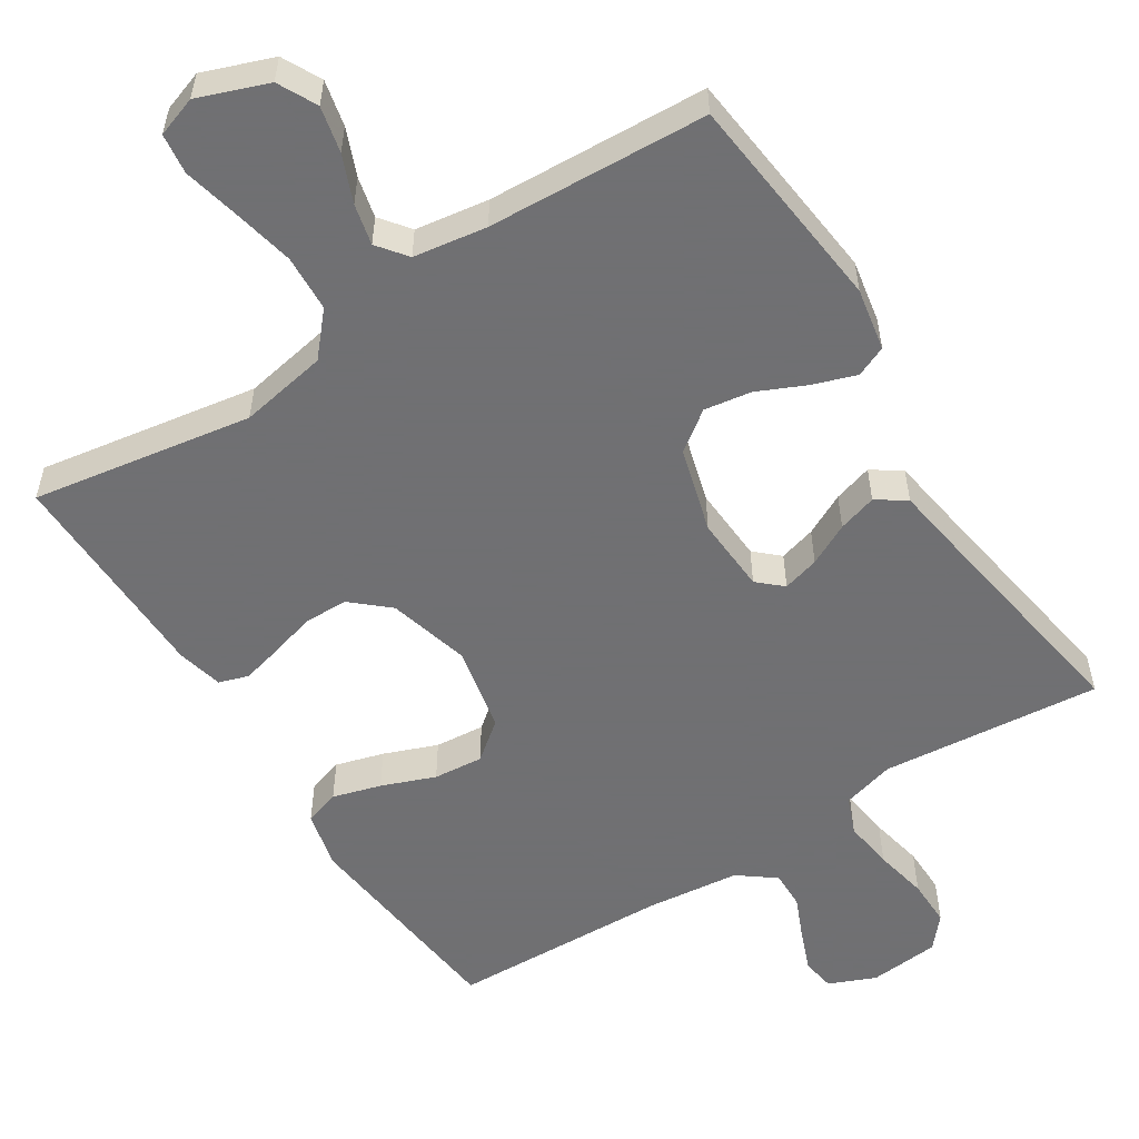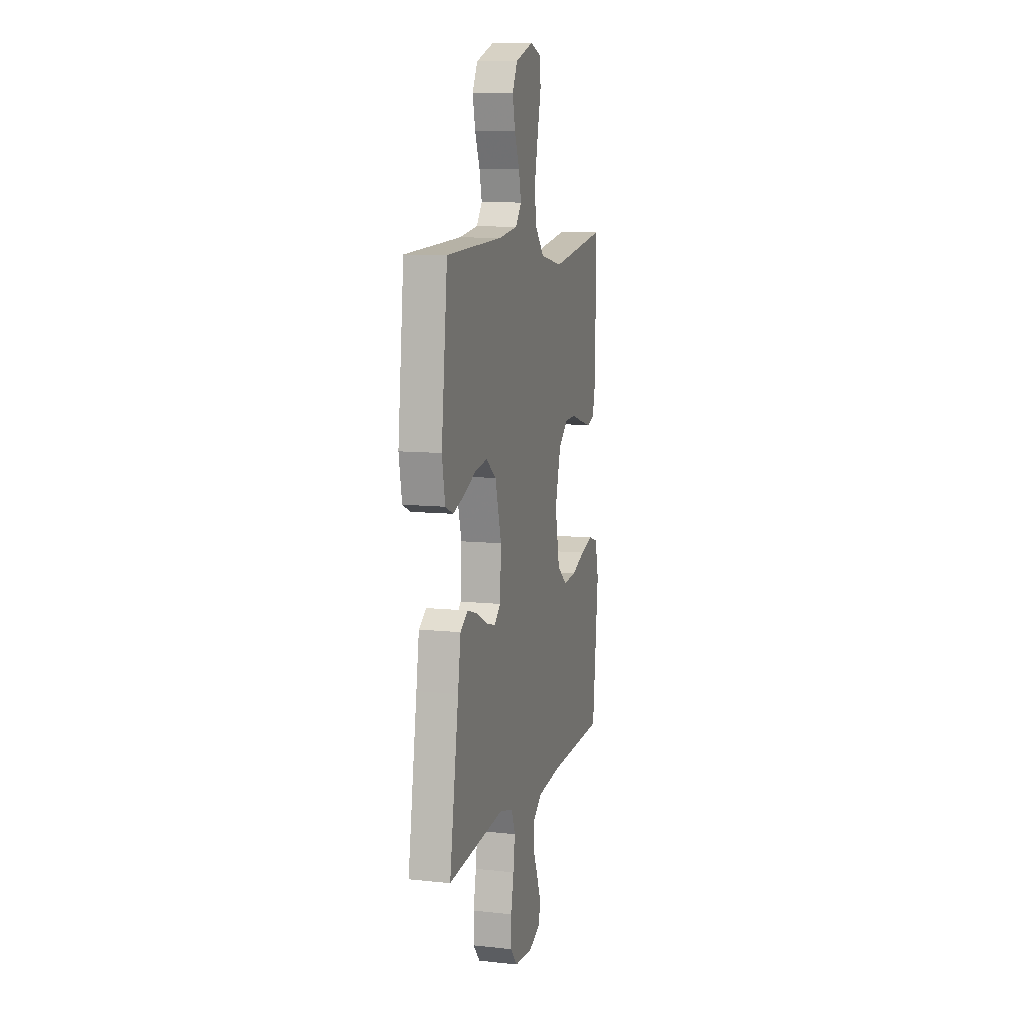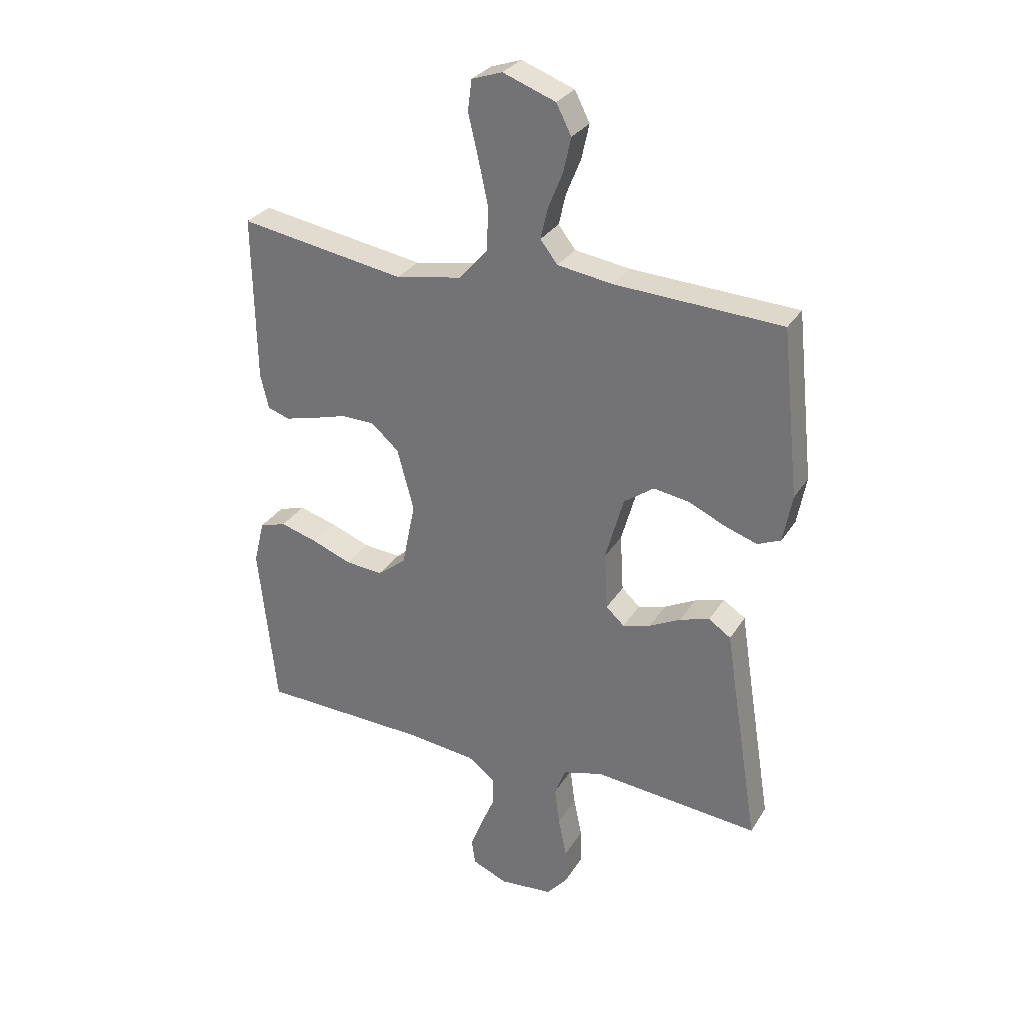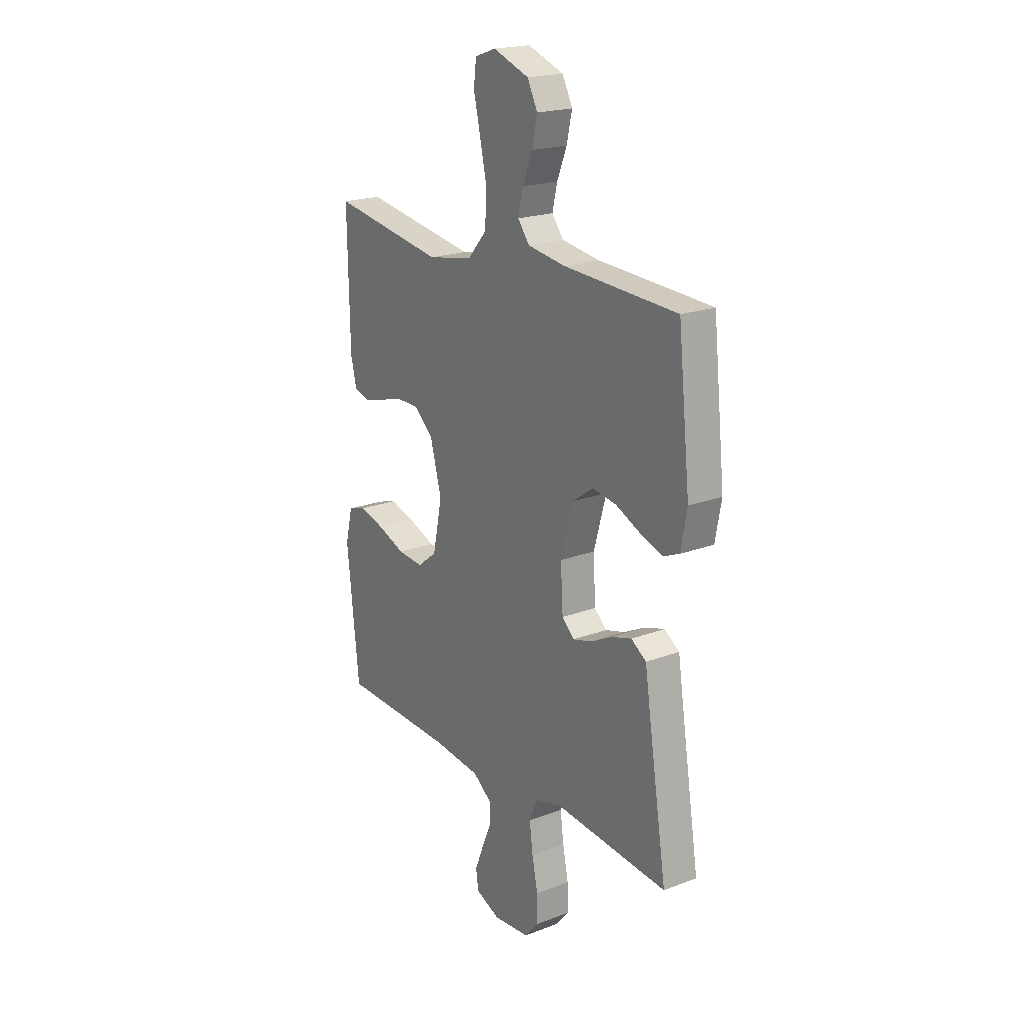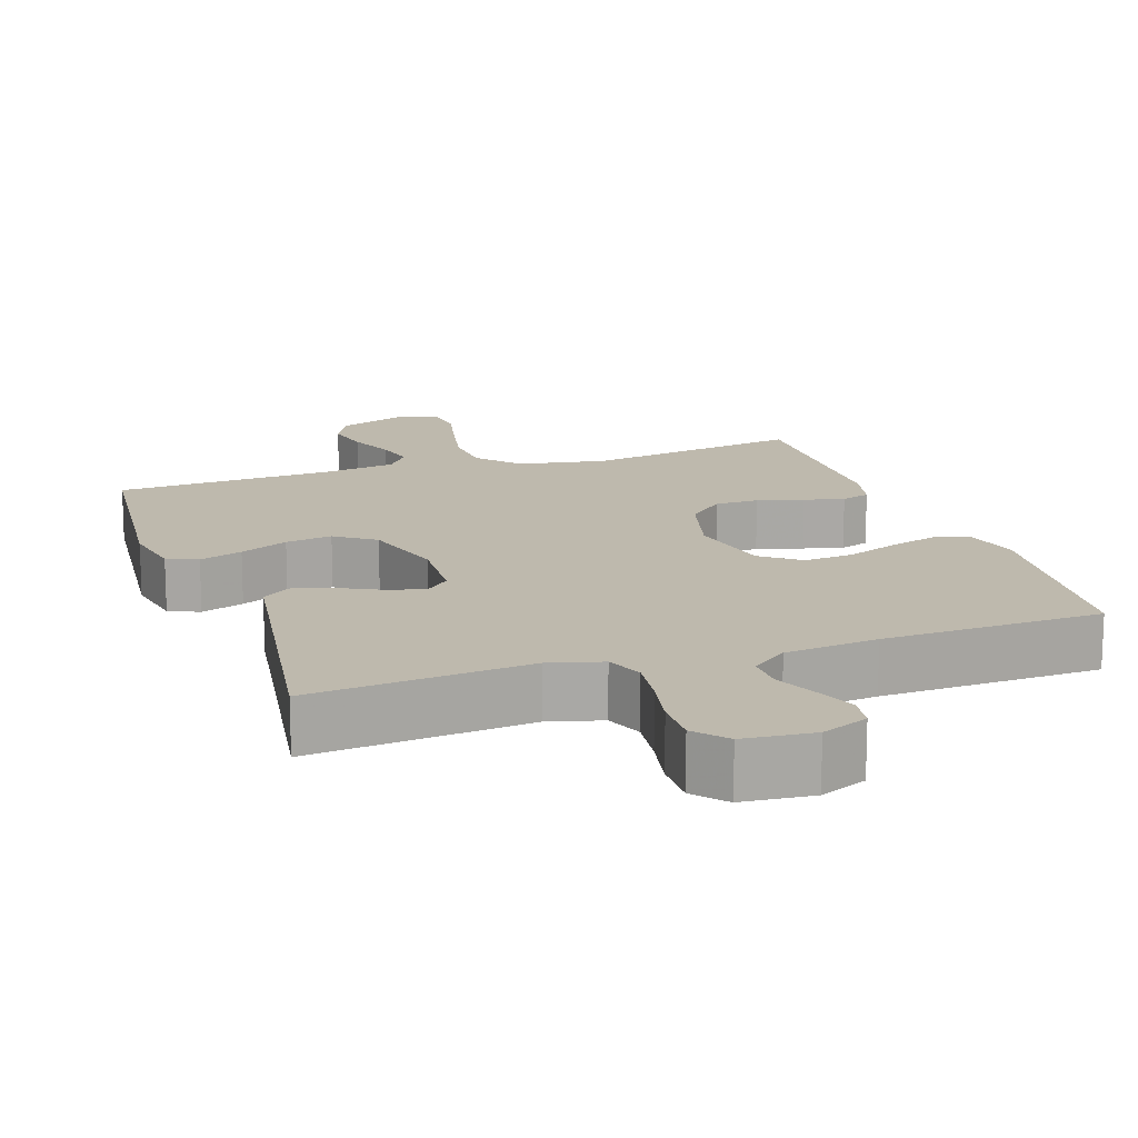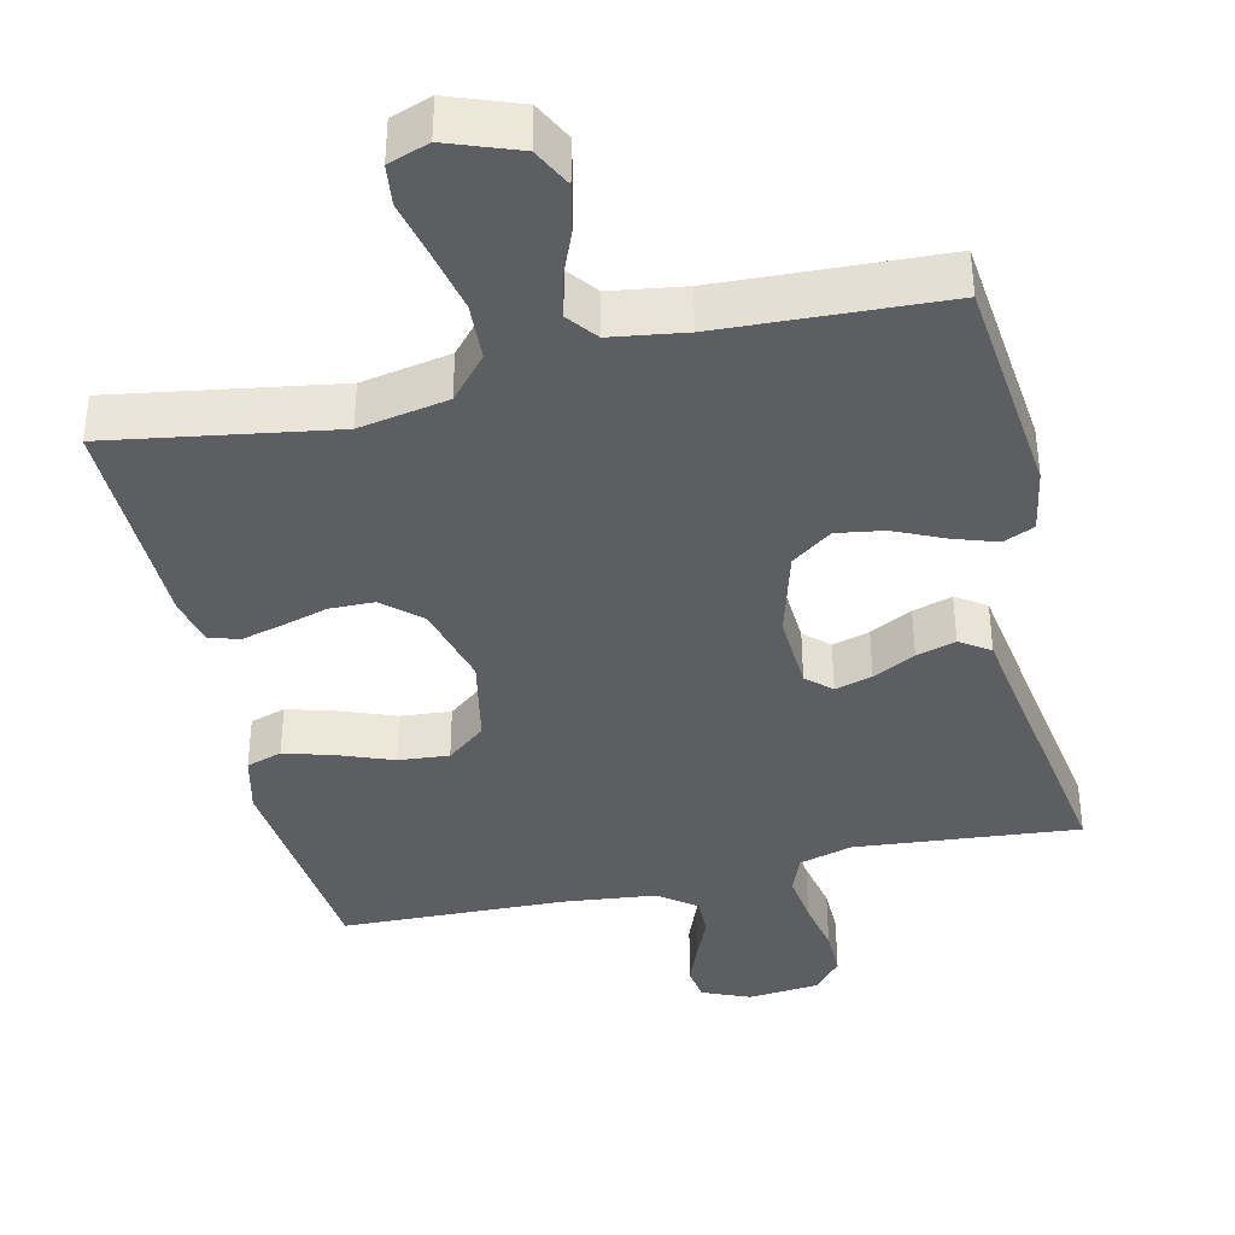
<metadata>
{"format":"obj","ext":"obj","renderer":"f3d","projection":"perspective","resolution":1024,"background":"white","views":[{"elev":-55.0,"azim":32.5,"up":"+Y"},{"elev":9.6,"azim":105.4,"up":"+Z"},{"elev":29.8,"azim":26.2,"up":"+Z"},{"elev":20.3,"azim":55.3,"up":"+Z"},{"elev":15.3,"azim":161.1,"up":"+Y"},{"elev":-39.1,"azim":13.1,"up":"+Y"}]}
</metadata>
<code>
v 0.5 0.07 0.5
v 0.532 0.07 0.2
v 0.516 0.07 0.114
v 0.474 0.07 0.096
v 0.415 0.07 0.116
v 0.349 0.07 0.146
v 0.285 0.07 0.156
v 0.231 0.07 0.117
v 0.198 0.07 0
v 0.204 0.07 -0.104
v 0.237 0.07 -0.134
v 0.287 0.07 -0.12
v 0.344 0.07 -0.091
v 0.397 0.07 -0.075
v 0.437 0.07 -0.102
v 0.452 0.07 -0.2
v 0.5 0.07 -0.5
v 0.2 0.07 -0.472
v 0.128 0.07 -0.492
v 0.108 0.07 -0.543
v 0.117 0.07 -0.611
v 0.132 0.07 -0.684
v 0.133 0.07 -0.749
v 0.096 0.07 -0.792
v 0 0.07 -0.801
v -0.064 0.07 -0.774
v -0.071 0.07 -0.728
v -0.049 0.07 -0.672
v -0.024 0.07 -0.614
v -0.023 0.07 -0.562
v -0.073 0.07 -0.524
v -0.2 0.07 -0.51
v -0.5 0.07 -0.5
v -0.532 0.07 -0.2
v -0.513 0.07 -0.121
v -0.465 0.07 -0.106
v -0.399 0.07 -0.125
v -0.326 0.07 -0.153
v -0.258 0.07 -0.159
v -0.206 0.07 -0.118
v -0.182 0.07 0
v -0.212 0.07 0.111
v -0.262 0.07 0.155
v -0.322 0.07 0.156
v -0.385 0.07 0.138
v -0.44 0.07 0.124
v -0.48 0.07 0.137
v -0.495 0.07 0.2
v -0.5 0.07 0.5
v -0.2 0.07 0.451
v -0.08 0.07 0.473
v -0.03 0.07 0.53
v -0.026 0.07 0.607
v -0.044 0.07 0.69
v -0.062 0.07 0.767
v -0.055 0.07 0.822
v 0 0.07 0.841
v 0.095 0.07 0.806
v 0.122 0.07 0.753
v 0.108 0.07 0.69
v 0.082 0.07 0.626
v 0.069 0.07 0.57
v 0.1 0.07 0.53
v 0.2 0.07 0.515
v 0.5 0 0.5
v 0.532 0 0.2
v 0.516 0 0.114
v 0.474 0 0.096
v 0.415 0 0.116
v 0.349 0 0.146
v 0.285 0 0.156
v 0.231 0 0.117
v 0.198 0 0
v 0.204 0 -0.104
v 0.237 0 -0.134
v 0.287 0 -0.12
v 0.344 0 -0.091
v 0.397 0 -0.075
v 0.437 0 -0.102
v 0.452 0 -0.2
v 0.5 0 -0.5
v 0.2 0 -0.472
v 0.128 0 -0.492
v 0.108 0 -0.543
v 0.117 0 -0.611
v 0.132 0 -0.684
v 0.133 0 -0.749
v 0.096 0 -0.792
v 0 0 -0.801
v -0.064 0 -0.774
v -0.071 0 -0.728
v -0.049 0 -0.672
v -0.024 0 -0.614
v -0.023 0 -0.562
v -0.073 0 -0.524
v -0.2 0 -0.51
v -0.5 0 -0.5
v -0.532 0 -0.2
v -0.513 0 -0.121
v -0.465 0 -0.106
v -0.399 0 -0.125
v -0.326 0 -0.153
v -0.258 0 -0.159
v -0.206 0 -0.118
v -0.182 0 0
v -0.212 0 0.111
v -0.262 0 0.155
v -0.322 0 0.156
v -0.385 0 0.138
v -0.44 0 0.124
v -0.48 0 0.137
v -0.495 0 0.2
v -0.5 0 0.5
v -0.2 0 0.451
v -0.08 0 0.473
v -0.03 0 0.53
v -0.026 0 0.607
v -0.044 0 0.69
v -0.062 0 0.767
v -0.055 0 0.822
v 0 0 0.841
v 0.095 0 0.806
v 0.122 0 0.753
v 0.108 0 0.69
v 0.082 0 0.626
v 0.069 0 0.57
v 0.1 0 0.53
v 0.2 0 0.515
f 58 59 60 61
f 58 61 62
f 57 58 62
f 54 55 56 57
f 53 54 57 62
f 52 53 62 63
f 47 48 49 50
f 47 50 51
f 44 45 46 47
f 44 47 51
f 43 44 51 52
f 35 36 37 38
f 33 34 35 38
f 32 33 38 39
f 31 32 39 40
f 26 27 28 29
f 24 25 26 29
f 24 29 30
f 21 22 23 24
f 20 21 24 30
f 19 20 30 31
f 16 17 18
f 12 13 14 15
f 11 12 15 16
f 3 4 5 6
f 1 2 3 6
f 64 1 6 7
f 63 64 7 8
f 42 43 52 63
f 41 42 63 8
f 40 41 8 9
f 31 40 9 10
f 19 31 10 11
f 11 16 18 19
f 125 124 123 122
f 126 125 122
f 126 122 121
f 121 120 119 118
f 126 121 118 117
f 127 126 117 116
f 114 113 112 111
f 115 114 111
f 111 110 109 108
f 115 111 108
f 116 115 108 107
f 102 101 100 99
f 102 99 98 97
f 103 102 97 96
f 104 103 96 95
f 93 92 91 90
f 93 90 89 88
f 94 93 88
f 88 87 86 85
f 94 88 85 84
f 95 94 84 83
f 82 81 80
f 79 78 77 76
f 80 79 76 75
f 70 69 68 67
f 70 67 66 65
f 71 70 65 128
f 72 71 128 127
f 127 116 107 106
f 72 127 106 105
f 73 72 105 104
f 74 73 104 95
f 75 74 95 83
f 83 82 80 75
f 1 65 66 2
f 2 66 67 3
f 3 67 68 4
f 4 68 69 5
f 5 69 70 6
f 6 70 71 7
f 7 71 72 8
f 8 72 73 9
f 9 73 74 10
f 10 74 75 11
f 11 75 76 12
f 12 76 77 13
f 13 77 78 14
f 14 78 79 15
f 15 79 80 16
f 16 80 81 17
f 17 81 82 18
f 18 82 83 19
f 19 83 84 20
f 20 84 85 21
f 21 85 86 22
f 22 86 87 23
f 23 87 88 24
f 24 88 89 25
f 25 89 90 26
f 26 90 91 27
f 27 91 92 28
f 28 92 93 29
f 29 93 94 30
f 30 94 95 31
f 31 95 96 32
f 32 96 97 33
f 33 97 98 34
f 34 98 99 35
f 35 99 100 36
f 36 100 101 37
f 37 101 102 38
f 38 102 103 39
f 39 103 104 40
f 40 104 105 41
f 41 105 106 42
f 42 106 107 43
f 43 107 108 44
f 44 108 109 45
f 45 109 110 46
f 46 110 111 47
f 47 111 112 48
f 48 112 113 49
f 49 113 114 50
f 50 114 115 51
f 51 115 116 52
f 52 116 117 53
f 53 117 118 54
f 54 118 119 55
f 55 119 120 56
f 56 120 121 57
f 57 121 122 58
f 58 122 123 59
f 59 123 124 60
f 60 124 125 61
f 61 125 126 62
f 62 126 127 63
f 63 127 128 64
f 64 128 65 1

</code>
